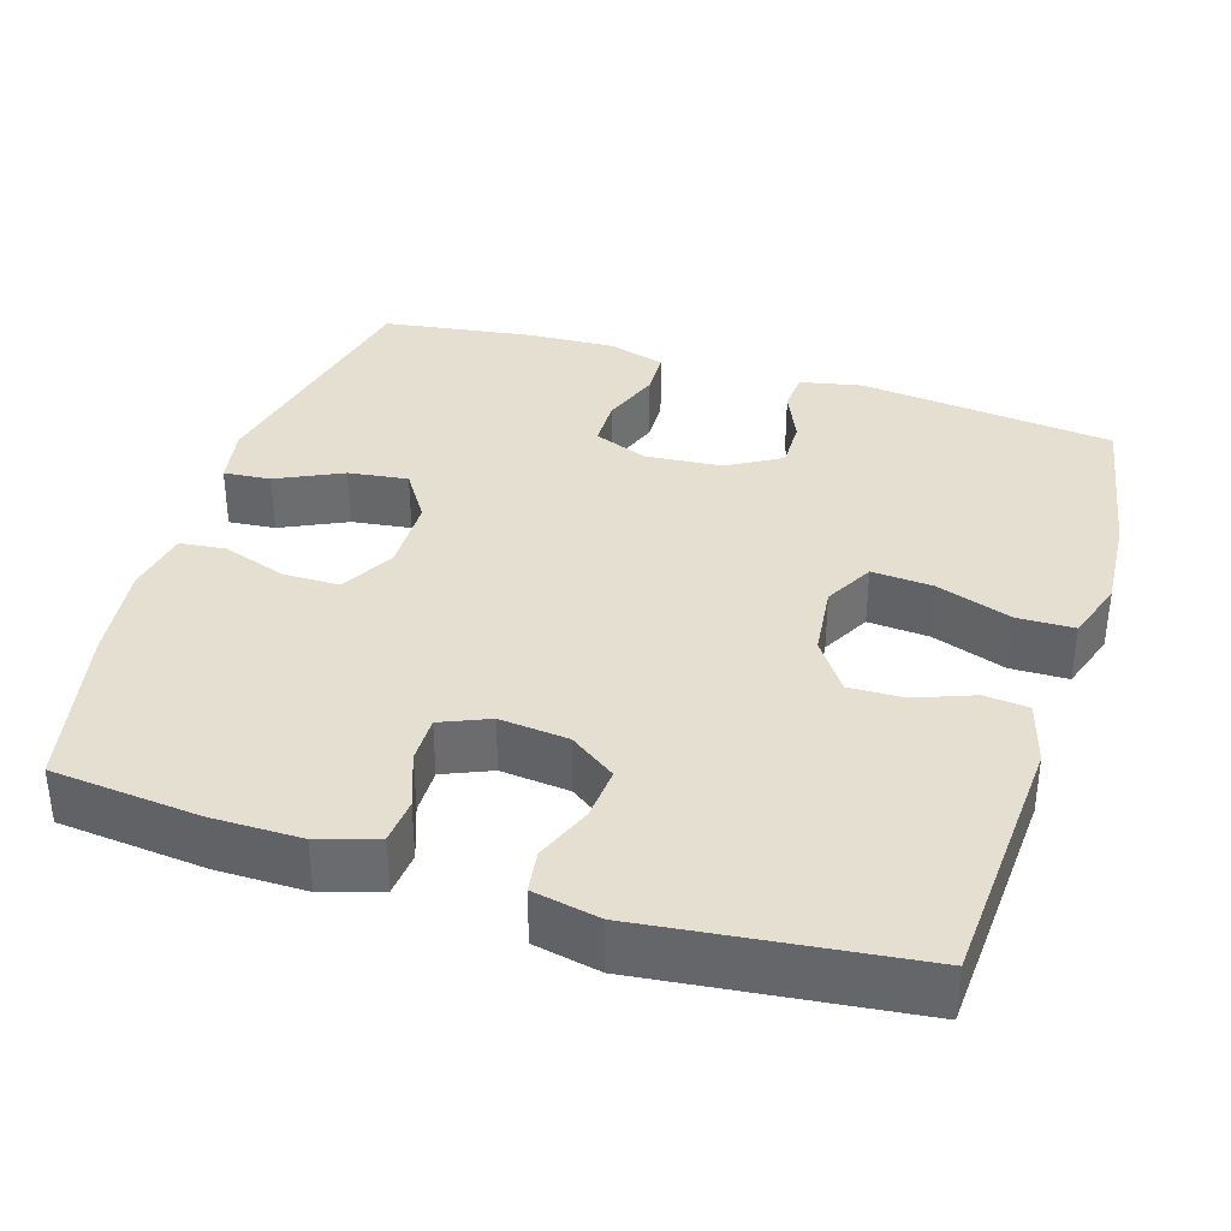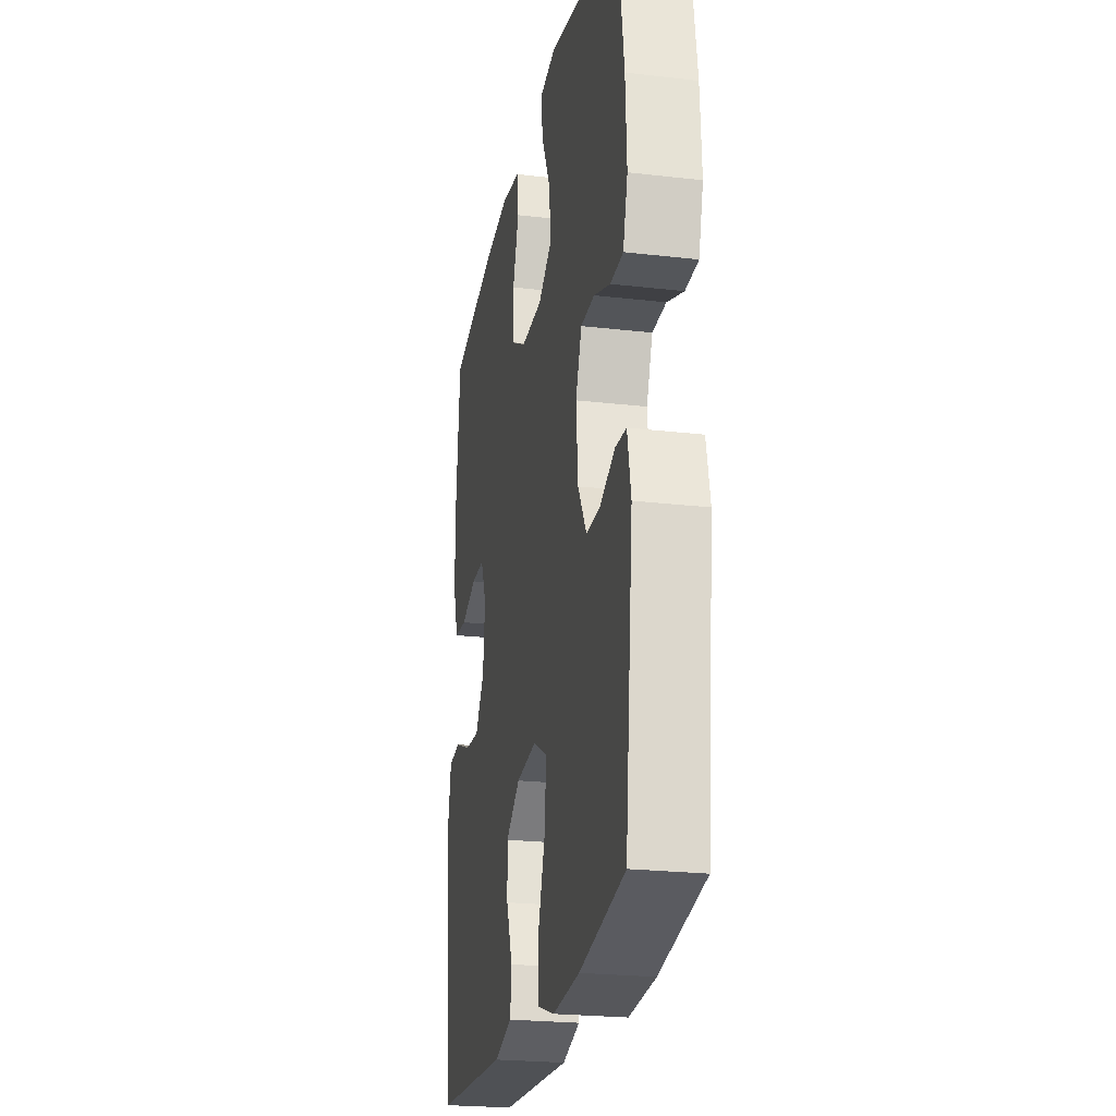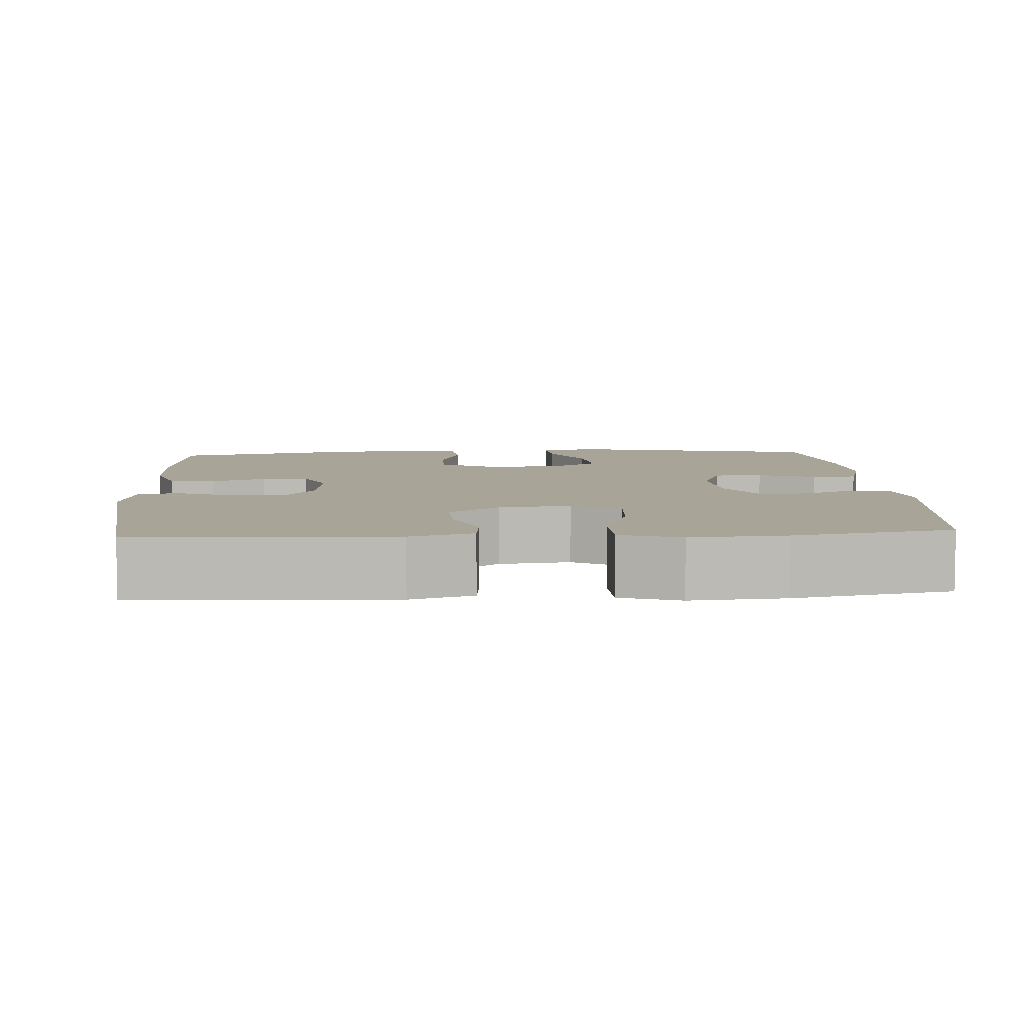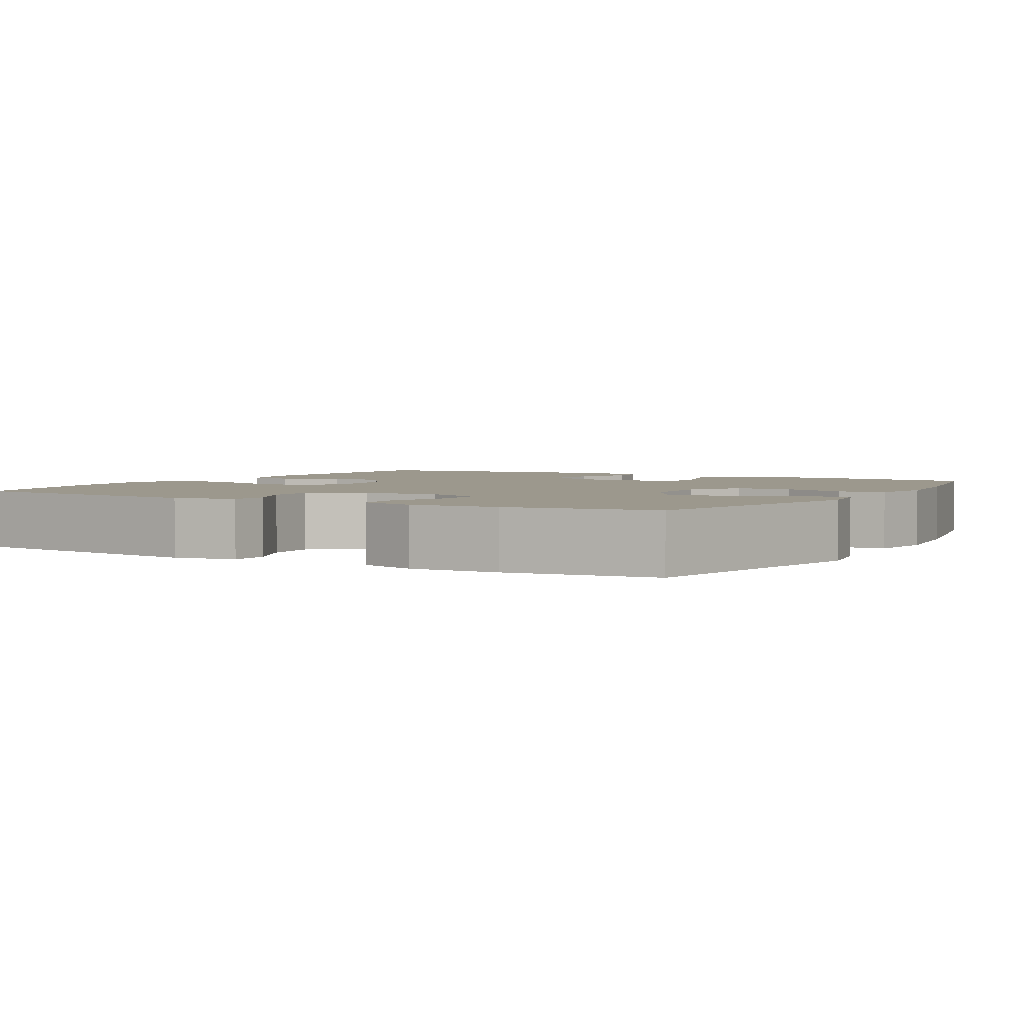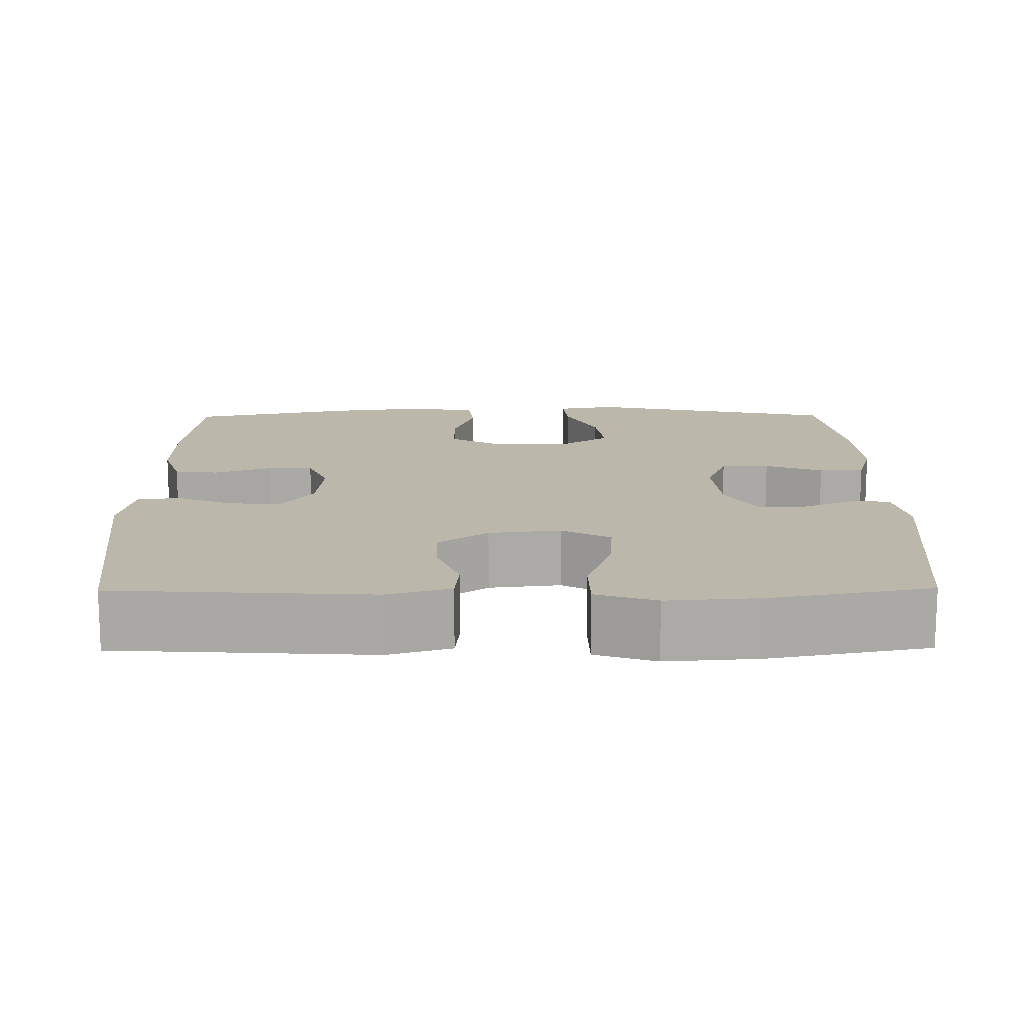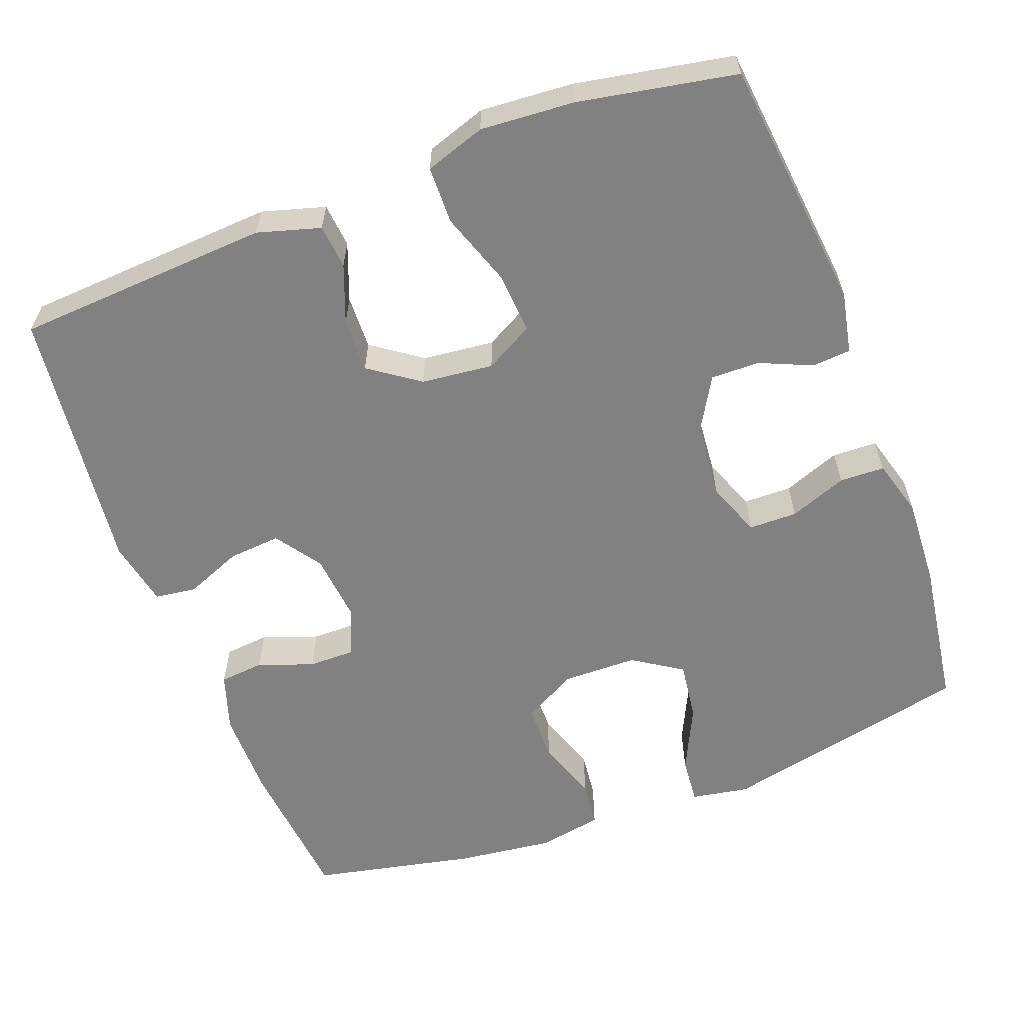
<metadata>
{"format":"obj","ext":"obj","renderer":"f3d","projection":"perspective","resolution":1024,"background":"white","views":[{"elev":36.6,"azim":107.4,"up":"+Y"},{"elev":-23.4,"azim":-101.1,"up":"+Z"},{"elev":7.0,"azim":176.4,"up":"+Y"},{"elev":3.0,"azim":-59.9,"up":"+Y"},{"elev":14.5,"azim":179.4,"up":"+Y"},{"elev":-60.4,"azim":-159.3,"up":"+Y"}]}
</metadata>
<code>
o path7966
v -0.5292 0.0375 0.2938
v -0.5352 0.0375 0.176
v -0.5135 0.0375 0.1002
v -0.4536 0.0375 0.09805
v -0.3769 0.0375 0.1271
v -0.3126 0.0375 0.1261
v -0.2845 0.0375 0.05431
v -0.2933 0.0375 -0.04747
v -0.3341 0.0375 -0.118
v -0.3992 0.0375 -0.1169
v -0.4687 0.0375 -0.08661
v -0.5199 0.0375 -0.09065
v -0.5366 0.0375 -0.1729
v -0.5001 0.0375 -0.5105
v -0.2903 0.0375 -0.5497
v -0.1653 0.0375 -0.5587
v -0.08504 0.0375 -0.5318
v -0.08365 0.0375 -0.4555
v -0.1175 0.0375 -0.3575
v -0.1233 0.0375 -0.2758
v -0.05872 0.0375 -0.2408
v 0.03688 0.0375 -0.2513
v 0.1034 0.0375 -0.2983
v 0.1012 0.0375 -0.3706
v 0.07192 0.0375 -0.4476
v 0.07776 0.0375 -0.5065
v 0.1615 0.0375 -0.5309
v 0.5016 0.0375 -0.5105
v 0.5433 0.0375 -0.1554
v 0.5257 0.0375 -0.06704
v 0.4703 0.0375 -0.05952
v 0.3951 0.0375 -0.08999
v 0.3254 0.0375 -0.09594
v 0.2828 0.0375 -0.03477
v 0.2737 0.0375 0.05644
v 0.301 0.0375 0.1207
v 0.3624 0.0375 0.1201
v 0.4361 0.0375 0.09355
v 0.4954 0.0375 0.09902
v 0.5207 0.0375 0.1766
v 0.5206 0.0375 0.2946
v 0.5016 0.0375 0.4914
v 0.2852 0.0375 0.5376
v 0.1553 0.0375 0.5537
v 0.06962 0.0375 0.538
v 0.06294 0.0375 0.4767
v 0.09128 0.0375 0.3926
v 0.09105 0.0375 0.3174
v 0.0198 0.0375 0.2778
v -0.08029 0.0375 0.2793
v -0.1459 0.0375 0.3221
v -0.1354 0.0375 0.401
v -0.09395 0.0375 0.4882
v -0.08832 0.0375 0.5504
v -0.165 0.0375 0.564
v -0.5001 0.0375 0.4914
v -0.5292 -0.0375 0.2938
v -0.5352 -0.0375 0.176
v -0.5135 -0.0375 0.1002
v -0.4536 -0.0375 0.09805
v -0.3769 -0.0375 0.1271
v -0.3126 -0.0375 0.1261
v -0.2845 -0.0375 0.05431
v -0.2933 -0.0375 -0.04747
v -0.3341 -0.0375 -0.118
v -0.3992 -0.0375 -0.1169
v -0.4687 -0.0375 -0.08661
v -0.5199 -0.0375 -0.09065
v -0.5366 -0.0375 -0.1729
v -0.5001 -0.0375 -0.5105
v -0.2903 -0.0375 -0.5497
v -0.1653 -0.0375 -0.5587
v -0.08504 -0.0375 -0.5318
v -0.08365 -0.0375 -0.4555
v -0.1175 -0.0375 -0.3575
v -0.1233 -0.0375 -0.2758
v -0.05872 -0.0375 -0.2408
v 0.03688 -0.0375 -0.2513
v 0.1034 -0.0375 -0.2983
v 0.1012 -0.0375 -0.3706
v 0.07192 -0.0375 -0.4476
v 0.07776 -0.0375 -0.5065
v 0.1615 -0.0375 -0.5309
v 0.5016 -0.0375 -0.5105
v 0.5433 -0.0375 -0.1554
v 0.5257 -0.0375 -0.06704
v 0.4703 -0.0375 -0.05952
v 0.3951 -0.0375 -0.08999
v 0.3254 -0.0375 -0.09594
v 0.2828 -0.0375 -0.03477
v 0.2737 -0.0375 0.05644
v 0.301 -0.0375 0.1207
v 0.3624 -0.0375 0.1201
v 0.4361 -0.0375 0.09355
v 0.4954 -0.0375 0.09902
v 0.5207 -0.0375 0.1766
v 0.5206 -0.0375 0.2946
v 0.5016 -0.0375 0.4914
v 0.2852 -0.0375 0.5376
v 0.1553 -0.0375 0.5537
v 0.06962 -0.0375 0.538
v 0.06294 -0.0375 0.4767
v 0.09128 -0.0375 0.3926
v 0.09105 -0.0375 0.3174
v 0.0198 -0.0375 0.2778
v -0.08029 -0.0375 0.2793
v -0.1459 -0.0375 0.3221
v -0.1354 -0.0375 0.401
v -0.09395 -0.0375 0.4882
v -0.08832 -0.0375 0.5504
v -0.165 -0.0375 0.564
v -0.5001 -0.0375 0.4914
v -0.5199 0.0375 -0.09065
v -0.5199 0.0375 -0.09065
v -0.5366 0.0375 -0.1729
v -0.5292 0.0375 0.2938
v -0.5352 0.0375 0.176
v -0.5135 0.0375 0.1002
v -0.5135 0.0375 0.1002
v -0.4687 0.0375 -0.08661
v -0.4536 0.0375 0.09805
v -0.5001 0.0375 0.4914
v -0.5001 0.0375 0.4914
v -0.5001 0.0375 -0.5105
v -0.5001 0.0375 -0.5105
v -0.3992 0.0375 -0.1169
v -0.3769 0.0375 0.1271
v -0.2903 0.0375 -0.5497
v -0.3341 0.0375 -0.118
v -0.3341 0.0375 -0.118
v -0.3126 0.0375 0.1261
v -0.3126 0.0375 0.1261
v -0.2933 0.0375 -0.04747
v -0.2845 0.0375 0.05431
v -0.1653 0.0375 -0.5587
v -0.165 0.0375 0.564
v -0.1175 0.0375 -0.3575
v -0.1233 0.0375 -0.2758
v -0.1233 0.0375 -0.2758
v -0.08504 0.0375 -0.5318
v -0.08504 0.0375 -0.5318
v -0.08832 0.0375 0.5504
v -0.08832 0.0375 0.5504
v -0.1459 0.0375 0.3221
v -0.1459 0.0375 0.3221
v -0.1354 0.0375 0.401
v -0.08029 0.0375 0.2793
v -0.09395 0.0375 0.4882
v -0.05872 0.0375 -0.2408
v -0.08365 0.0375 -0.4555
v 0.0198 0.0375 0.2778
v 0.03688 0.0375 -0.2513
v 0.09105 0.0375 0.3174
v 0.09105 0.0375 0.3174
v 0.1034 0.0375 -0.2983
v 0.06962 0.0375 0.538
v 0.06962 0.0375 0.538
v 0.06294 0.0375 0.4767
v 0.09128 0.0375 0.3926
v 0.1553 0.0375 0.5537
v 0.1012 0.0375 -0.3706
v 0.07192 0.0375 -0.4476
v 0.07776 0.0375 -0.5065
v 0.07776 0.0375 -0.5065
v 0.1615 0.0375 -0.5309
v 0.2852 0.0375 0.5376
v 0.2737 0.0375 0.05644
v 0.301 0.0375 0.1207
v 0.301 0.0375 0.1207
v 0.2828 0.0375 -0.03477
v 0.3254 0.0375 -0.09594
v 0.3624 0.0375 0.1201
v 0.3951 0.0375 -0.08999
v 0.4361 0.0375 0.09355
v 0.4703 0.0375 -0.05952
v 0.5016 0.0375 0.4914
v 0.5016 0.0375 0.4914
v 0.4954 0.0375 0.09902
v 0.4954 0.0375 0.09902
v 0.5257 0.0375 -0.06704
v 0.5257 0.0375 -0.06704
v 0.5016 0.0375 -0.5105
v 0.5016 0.0375 -0.5105
v 0.5207 0.0375 0.1766
v 0.5206 0.0375 0.2946
v 0.5433 0.0375 -0.1554
v -0.5199 -0.0375 -0.09065
v -0.5199 -0.0375 -0.09065
v -0.5366 -0.0375 -0.1729
v -0.5292 -0.0375 0.2938
v -0.5352 -0.0375 0.176
v -0.5135 -0.0375 0.1002
v -0.5135 -0.0375 0.1002
v -0.4687 -0.0375 -0.08661
v -0.4536 -0.0375 0.09805
v -0.5001 -0.0375 0.4914
v -0.5001 -0.0375 0.4914
v -0.5001 -0.0375 -0.5105
v -0.5001 -0.0375 -0.5105
v -0.3992 -0.0375 -0.1169
v -0.3769 -0.0375 0.1271
v -0.2903 -0.0375 -0.5497
v -0.3341 -0.0375 -0.118
v -0.3341 -0.0375 -0.118
v -0.3126 -0.0375 0.1261
v -0.3126 -0.0375 0.1261
v -0.2933 -0.0375 -0.04747
v -0.2845 -0.0375 0.05431
v -0.1653 -0.0375 -0.5587
v -0.165 -0.0375 0.564
v -0.1175 -0.0375 -0.3575
v -0.1233 -0.0375 -0.2758
v -0.1233 -0.0375 -0.2758
v -0.08504 -0.0375 -0.5318
v -0.08504 -0.0375 -0.5318
v -0.08832 -0.0375 0.5504
v -0.08832 -0.0375 0.5504
v -0.1459 -0.0375 0.3221
v -0.1459 -0.0375 0.3221
v -0.1354 -0.0375 0.401
v -0.08029 -0.0375 0.2793
v -0.09395 -0.0375 0.4882
v -0.05872 -0.0375 -0.2408
v -0.08365 -0.0375 -0.4555
v 0.0198 -0.0375 0.2778
v 0.03688 -0.0375 -0.2513
v 0.09105 -0.0375 0.3174
v 0.09105 -0.0375 0.3174
v 0.1034 -0.0375 -0.2983
v 0.06962 -0.0375 0.538
v 0.06962 -0.0375 0.538
v 0.06294 -0.0375 0.4767
v 0.09128 -0.0375 0.3926
v 0.1553 -0.0375 0.5537
v 0.1012 -0.0375 -0.3706
v 0.07192 -0.0375 -0.4476
v 0.07776 -0.0375 -0.5065
v 0.07776 -0.0375 -0.5065
v 0.1615 -0.0375 -0.5309
v 0.2852 -0.0375 0.5376
v 0.2737 -0.0375 0.05644
v 0.301 -0.0375 0.1207
v 0.301 -0.0375 0.1207
v 0.2828 -0.0375 -0.03477
v 0.3254 -0.0375 -0.09594
v 0.3624 -0.0375 0.1201
v 0.3951 -0.0375 -0.08999
v 0.4361 -0.0375 0.09355
v 0.4703 -0.0375 -0.05952
v 0.5016 -0.0375 0.4914
v 0.5016 -0.0375 0.4914
v 0.4954 -0.0375 0.09902
v 0.4954 -0.0375 0.09902
v 0.5257 -0.0375 -0.06704
v 0.5257 -0.0375 -0.06704
v 0.5016 -0.0375 -0.5105
v 0.5016 -0.0375 -0.5105
v 0.5207 -0.0375 0.1766
v 0.5206 -0.0375 0.2946
v 0.5433 -0.0375 -0.1554
f 260 247 256
f 225 208 223
f 230 232 234
f 191 201 190
f 200 198 203
f 256 235 239
f 198 200 189
f 227 225 242
f 201 191 195
f 211 203 202
f 239 235 236
f 190 218 196
f 225 223 241
f 208 207 223
f 220 196 218
f 241 226 244
f 207 203 212
f 239 236 237
f 241 223 226
f 210 196 220
f 221 205 208
f 201 205 190
f 258 248 252
f 259 242 246
f 200 194 189
f 189 194 187
f 211 209 224
f 221 208 225
f 229 235 256
f 227 242 240
f 242 225 241
f 246 248 258
f 240 242 259
f 244 229 245
f 247 245 256
f 226 229 244
f 209 211 202
f 216 210 222
f 190 205 218
f 227 240 233
f 192 195 191
f 202 203 198
f 259 246 258
f 222 210 220
f 245 229 256
f 247 260 249
f 223 207 212
f 240 259 250
f 224 209 214
f 212 203 211
f 233 234 232
f 249 260 254
f 234 233 240
f 218 205 221
f 114 13 69 188
f 1 2 58 57
f 2 119 193 58
f 11 12 68 67
f 3 4 60 59
f 123 1 57 197
f 13 125 199 69
f 10 11 67 66
f 4 5 61 60
f 14 15 71 70
f 130 10 66 204
f 5 132 206 61
f 8 9 65 64
f 6 7 63 62
f 7 8 64 63
f 15 16 72 71
f 55 56 112 111
f 19 139 213 75
f 16 141 215 72
f 143 55 111 217
f 145 52 108 219
f 50 51 107 106
f 53 54 110 109
f 52 53 109 108
f 20 21 77 76
f 18 19 75 74
f 17 18 74 73
f 49 50 106 105
f 21 22 78 77
f 154 49 105 228
f 22 23 79 78
f 157 46 102 231
f 46 47 103 102
f 44 45 101 100
f 24 25 81 80
f 25 164 238 81
f 26 27 83 82
f 47 48 104 103
f 23 24 80 79
f 43 44 100 99
f 35 169 243 91
f 34 35 91 90
f 33 34 90 89
f 36 37 93 92
f 32 33 89 88
f 37 38 94 93
f 31 32 88 87
f 177 43 99 251
f 38 179 253 94
f 181 31 87 255
f 27 183 257 83
f 39 40 96 95
f 41 42 98 97
f 40 41 97 96
f 29 30 86 85
f 28 29 85 84
f 186 182 173
f 151 149 134
f 156 160 158
f 117 116 127
f 126 129 124
f 182 165 161
f 124 115 126
f 153 168 151
f 127 121 117
f 137 128 129
f 165 162 161
f 116 122 144
f 151 167 149
f 134 149 133
f 146 144 122
f 167 170 152
f 133 138 129
f 165 163 162
f 167 152 149
f 136 146 122
f 147 134 131
f 127 116 131
f 184 178 174
f 185 172 168
f 126 115 120
f 115 113 120
f 137 150 135
f 147 151 134
f 155 182 161
f 153 166 168
f 168 167 151
f 172 184 174
f 166 185 168
f 170 171 155
f 173 182 171
f 152 170 155
f 135 128 137
f 142 148 136
f 116 144 131
f 153 159 166
f 118 117 121
f 128 124 129
f 185 184 172
f 148 146 136
f 171 182 155
f 173 175 186
f 149 138 133
f 166 176 185
f 150 140 135
f 138 137 129
f 159 158 160
f 175 180 186
f 160 166 159
f 144 147 131

</code>
